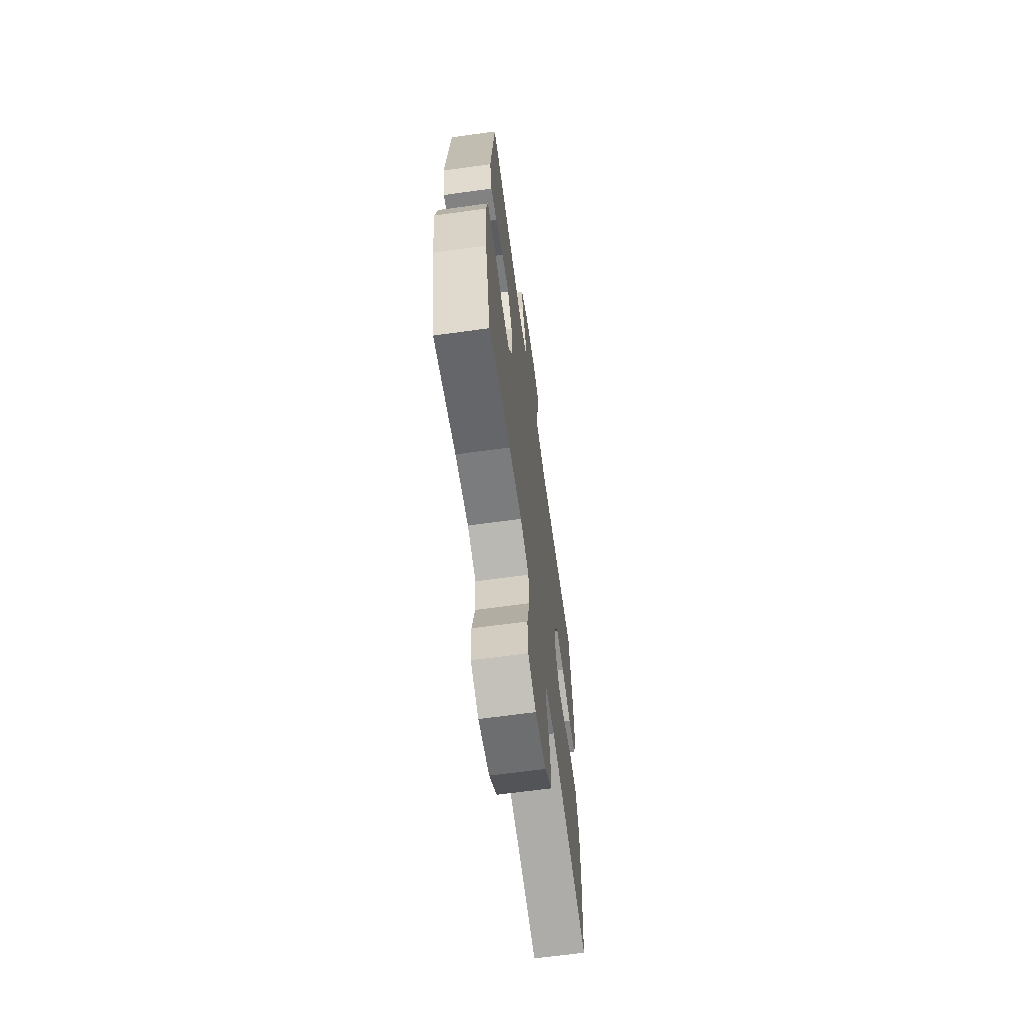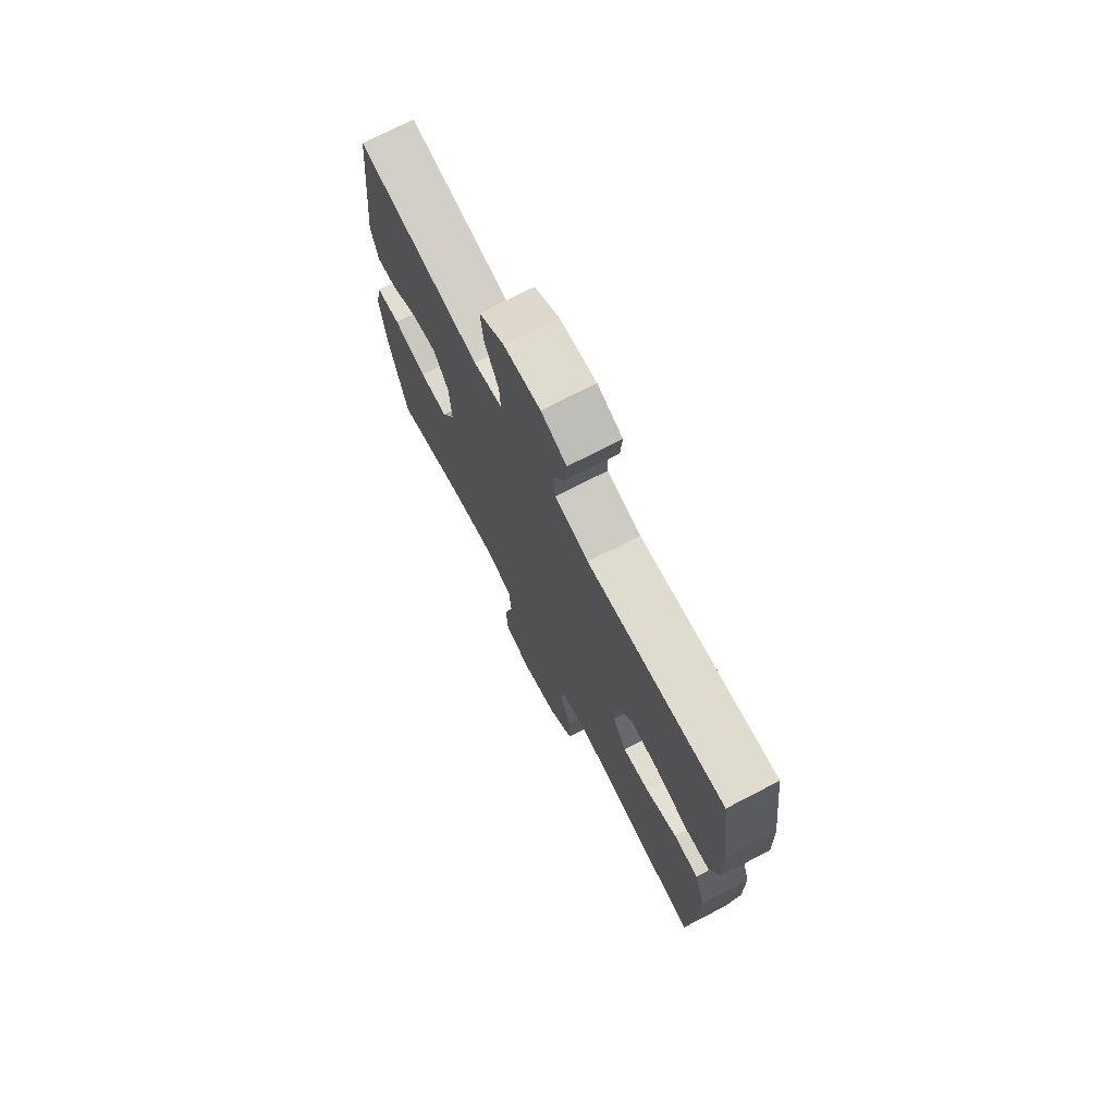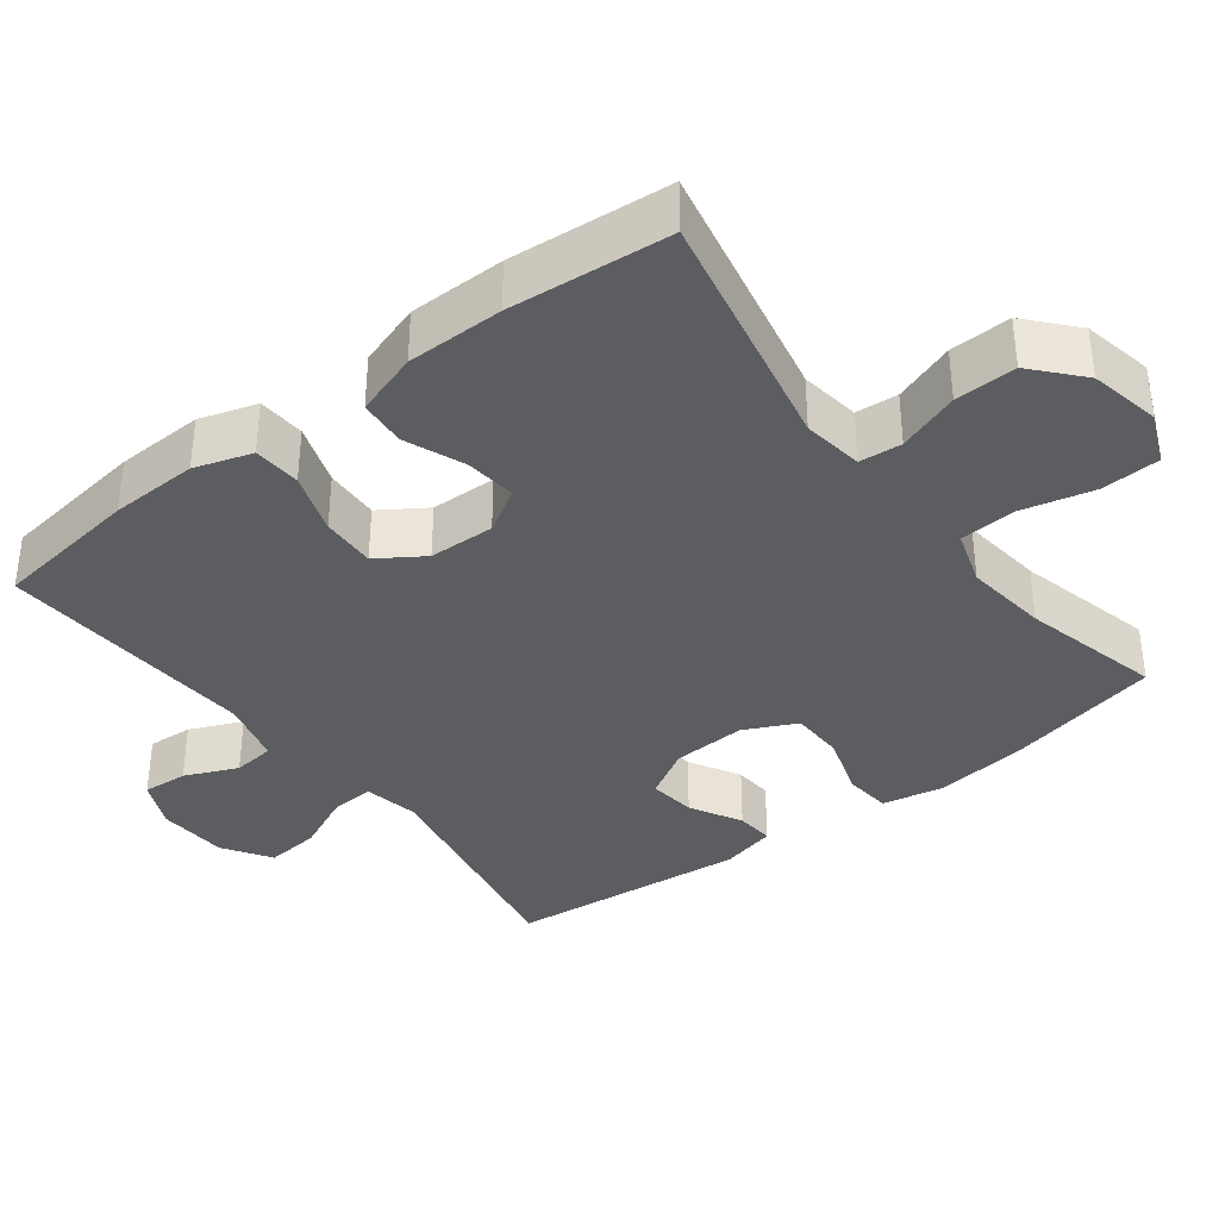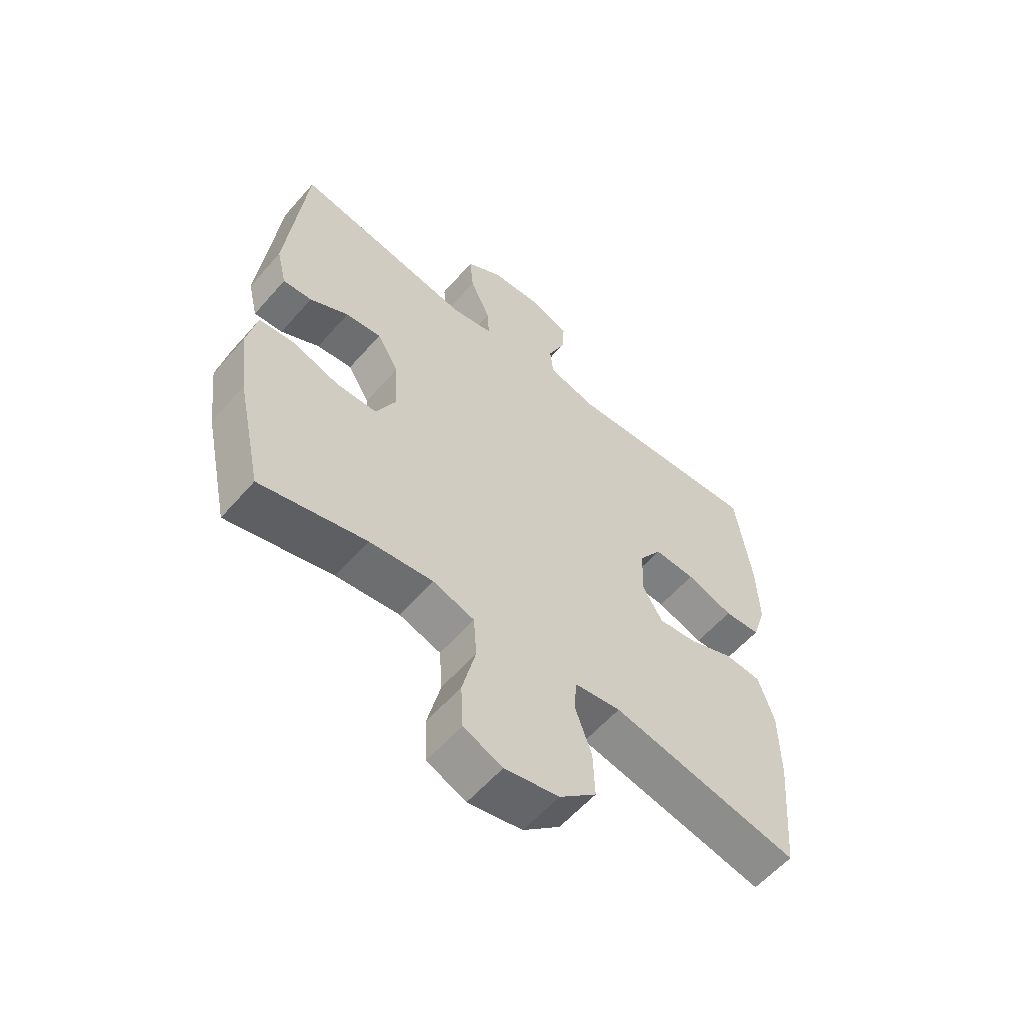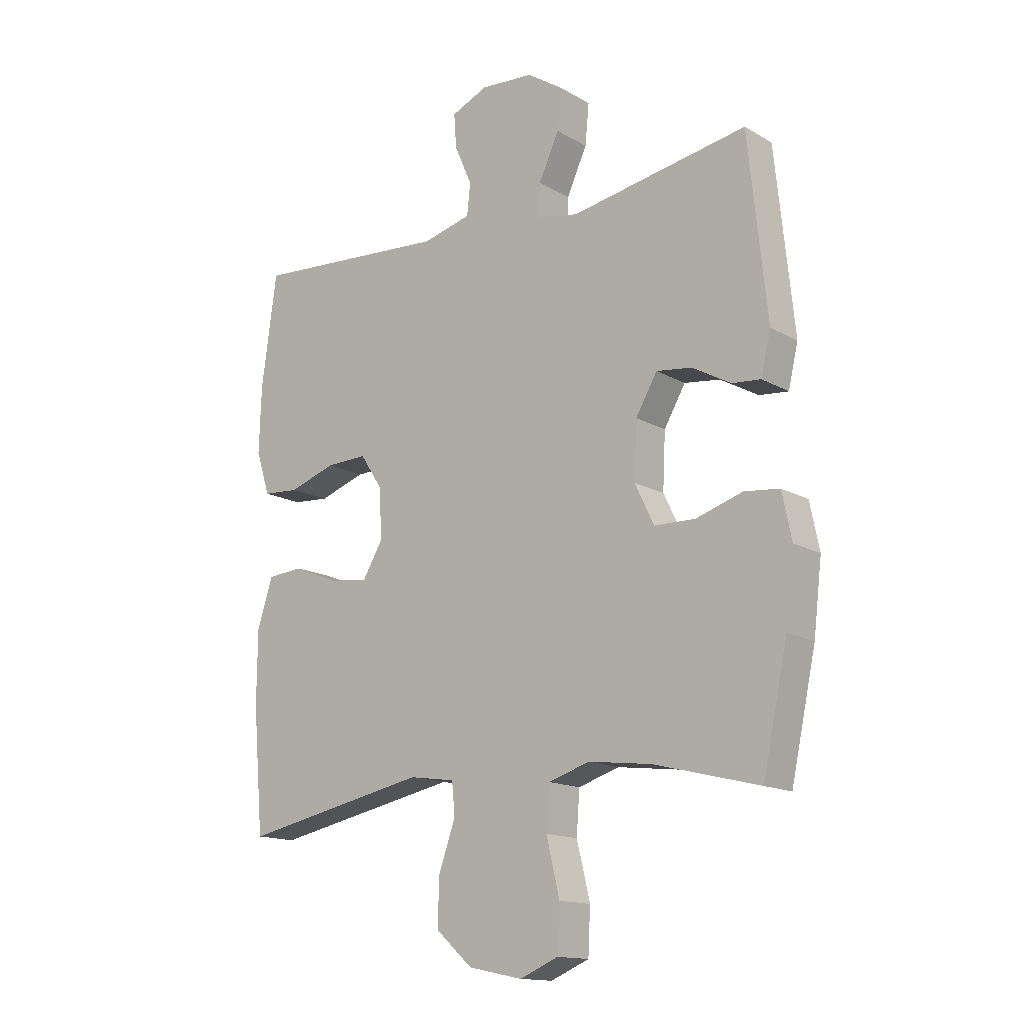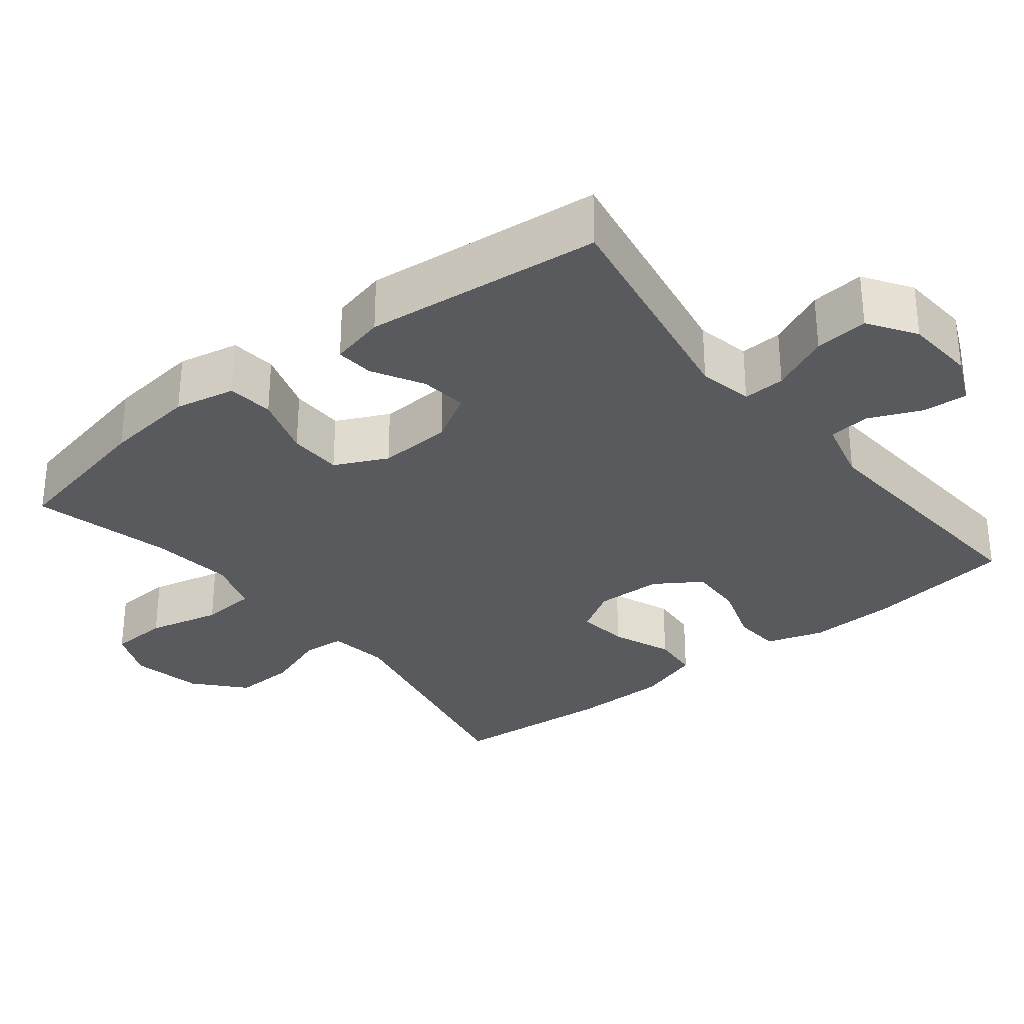
<metadata>
{"format":"obj","ext":"obj","renderer":"f3d","projection":"perspective","resolution":1024,"background":"white","views":[{"elev":-65.5,"azim":-82.1,"up":"+Z"},{"elev":73.1,"azim":62.6,"up":"+Z"},{"elev":-37.1,"azim":127.3,"up":"+Y"},{"elev":-58.5,"azim":-40.7,"up":"+Z"},{"elev":-14.7,"azim":-140.8,"up":"+Z"},{"elev":-31.2,"azim":-51.5,"up":"+Y"}]}
</metadata>
<code>
o path5144
v -0.5287 0.0375 0.174
v -0.5108 0.0375 0.09795
v -0.4584 0.0375 0.1025
v -0.3881 0.0375 0.1417
v -0.3231 0.0375 0.1498
v -0.2838 0.0375 0.08224
v -0.2789 0.0375 -0.01934
v -0.314 0.0375 -0.09197
v -0.3882 0.0375 -0.09361
v -0.4742 0.0375 -0.06628
v -0.5381 0.0375 -0.07297
v -0.5555 0.0375 -0.1572
v -0.5403 0.0375 -0.2851
v -0.4945 0.0375 -0.498
v -0.3023 0.0375 -0.4497
v -0.187 0.0375 -0.4355
v -0.1113 0.0375 -0.4596
v -0.1058 0.0375 -0.5372
v -0.13 0.0375 -0.6379
v -0.126 0.0375 -0.7197
v -0.05526 0.0375 -0.7496
v 0.04303 0.0375 -0.7294
v 0.11 0.0375 -0.67
v 0.1072 0.0375 -0.5848
v 0.07698 0.0375 -0.4989
v 0.0821 0.0375 -0.4402
v 0.1658 0.0375 -0.428
v 0.5072 0.0375 -0.498
v 0.5266 0.0375 -0.2741
v 0.5258 0.0375 -0.14
v 0.4974 0.0375 -0.05217
v 0.4318 0.0375 -0.04698
v 0.3497 0.0375 -0.08054
v 0.2788 0.0375 -0.08886
v 0.2424 0.0375 -0.02837
v 0.2452 0.0375 0.06291
v 0.2869 0.0375 0.1266
v 0.3625 0.0375 0.1238
v 0.4478 0.0375 0.09487
v 0.5136 0.0375 0.0995
v 0.5389 0.0375 0.179
v 0.5348 0.0375 0.3007
v 0.5072 0.0375 0.5039
v 0.1467 0.0375 0.4791
v 0.05785 0.0375 0.5021
v 0.05166 0.0375 0.5595
v 0.08333 0.0375 0.6325
v 0.08775 0.0375 0.6948
v 0.021 0.0375 0.7246
v -0.07613 0.0375 0.7179
v -0.1417 0.0375 0.6748
v -0.1346 0.0375 0.6005
v -0.09769 0.0375 0.5193
v -0.09483 0.0375 0.4608
v -0.1703 0.0375 0.4456
v -0.4945 0.0375 0.5039
v -0.5287 -0.0375 0.174
v -0.5108 -0.0375 0.09795
v -0.4584 -0.0375 0.1025
v -0.3881 -0.0375 0.1417
v -0.3231 -0.0375 0.1498
v -0.2838 -0.0375 0.08224
v -0.2789 -0.0375 -0.01934
v -0.314 -0.0375 -0.09197
v -0.3882 -0.0375 -0.09361
v -0.4742 -0.0375 -0.06628
v -0.5381 -0.0375 -0.07297
v -0.5555 -0.0375 -0.1572
v -0.5403 -0.0375 -0.2851
v -0.4945 -0.0375 -0.498
v -0.3023 -0.0375 -0.4497
v -0.187 -0.0375 -0.4355
v -0.1113 -0.0375 -0.4596
v -0.1058 -0.0375 -0.5372
v -0.13 -0.0375 -0.6379
v -0.126 -0.0375 -0.7197
v -0.05526 -0.0375 -0.7496
v 0.04303 -0.0375 -0.7294
v 0.11 -0.0375 -0.67
v 0.1072 -0.0375 -0.5848
v 0.07698 -0.0375 -0.4989
v 0.0821 -0.0375 -0.4402
v 0.1658 -0.0375 -0.428
v 0.5072 -0.0375 -0.498
v 0.5266 -0.0375 -0.2741
v 0.5258 -0.0375 -0.14
v 0.4974 -0.0375 -0.05217
v 0.4318 -0.0375 -0.04698
v 0.3497 -0.0375 -0.08054
v 0.2788 -0.0375 -0.08886
v 0.2424 -0.0375 -0.02837
v 0.2452 -0.0375 0.06291
v 0.2869 -0.0375 0.1266
v 0.3625 -0.0375 0.1238
v 0.4478 -0.0375 0.09487
v 0.5136 -0.0375 0.0995
v 0.5389 -0.0375 0.179
v 0.5348 -0.0375 0.3007
v 0.5072 -0.0375 0.5039
v 0.1467 -0.0375 0.4791
v 0.05785 -0.0375 0.5021
v 0.05166 -0.0375 0.5595
v 0.08333 -0.0375 0.6325
v 0.08775 -0.0375 0.6948
v 0.021 -0.0375 0.7246
v -0.07613 -0.0375 0.7179
v -0.1417 -0.0375 0.6748
v -0.1346 -0.0375 0.6005
v -0.09769 -0.0375 0.5193
v -0.09483 -0.0375 0.4608
v -0.1703 -0.0375 0.4456
v -0.4945 -0.0375 0.5039
v -0.5381 0.0375 -0.07297
v -0.5381 0.0375 -0.07297
v -0.5555 0.0375 -0.1572
v -0.5403 0.0375 -0.2851
v -0.4742 0.0375 -0.06628
v -0.5287 0.0375 0.174
v -0.5108 0.0375 0.09795
v -0.5108 0.0375 0.09795
v -0.4584 0.0375 0.1025
v -0.4945 0.0375 -0.498
v -0.4945 0.0375 -0.498
v -0.4945 0.0375 0.5039
v -0.4945 0.0375 0.5039
v -0.3882 0.0375 -0.09361
v -0.3881 0.0375 0.1417
v -0.3023 0.0375 -0.4497
v -0.314 0.0375 -0.09197
v -0.314 0.0375 -0.09197
v -0.3231 0.0375 0.1498
v -0.3231 0.0375 0.1498
v -0.2838 0.0375 0.08224
v -0.2789 0.0375 -0.01934
v -0.187 0.0375 -0.4355
v -0.1703 0.0375 0.4456
v -0.1113 0.0375 -0.4596
v -0.1113 0.0375 -0.4596
v -0.09483 0.0375 0.4608
v -0.09483 0.0375 0.4608
v -0.07613 0.0375 0.7179
v -0.1417 0.0375 0.6748
v -0.1417 0.0375 0.6748
v -0.1346 0.0375 0.6005
v -0.09769 0.0375 0.5193
v -0.1058 0.0375 -0.5372
v -0.13 0.0375 -0.6379
v -0.126 0.0375 -0.7197
v -0.126 0.0375 -0.7197
v -0.05526 0.0375 -0.7496
v 0.021 0.0375 0.7246
v 0.04303 0.0375 -0.7294
v 0.08775 0.0375 0.6948
v 0.08775 0.0375 0.6948
v 0.11 0.0375 -0.67
v 0.08333 0.0375 0.6325
v 0.05166 0.0375 0.5595
v 0.05785 0.0375 0.5021
v 0.05785 0.0375 0.5021
v 0.1467 0.0375 0.4791
v 0.07698 0.0375 -0.4989
v 0.0821 0.0375 -0.4402
v 0.0821 0.0375 -0.4402
v 0.1072 0.0375 -0.5848
v 0.1658 0.0375 -0.428
v 0.2424 0.0375 -0.02837
v 0.2452 0.0375 0.06291
v 0.2788 0.0375 -0.08886
v 0.2788 0.0375 -0.08886
v 0.2869 0.0375 0.1266
v 0.3497 0.0375 -0.08054
v 0.3625 0.0375 0.1238
v 0.4318 0.0375 -0.04698
v 0.4478 0.0375 0.09487
v 0.5072 0.0375 0.5039
v 0.5072 0.0375 0.5039
v 0.4974 0.0375 -0.05217
v 0.4974 0.0375 -0.05217
v 0.5136 0.0375 0.0995
v 0.5136 0.0375 0.0995
v 0.5072 0.0375 -0.498
v 0.5072 0.0375 -0.498
v 0.5258 0.0375 -0.14
v 0.5389 0.0375 0.179
v 0.5266 0.0375 -0.2741
v 0.5348 0.0375 0.3007
v -0.5381 -0.0375 -0.07297
v -0.5381 -0.0375 -0.07297
v -0.5555 -0.0375 -0.1572
v -0.5403 -0.0375 -0.2851
v -0.4742 -0.0375 -0.06628
v -0.5287 -0.0375 0.174
v -0.5108 -0.0375 0.09795
v -0.5108 -0.0375 0.09795
v -0.4584 -0.0375 0.1025
v -0.4945 -0.0375 -0.498
v -0.4945 -0.0375 -0.498
v -0.4945 -0.0375 0.5039
v -0.4945 -0.0375 0.5039
v -0.3882 -0.0375 -0.09361
v -0.3881 -0.0375 0.1417
v -0.3023 -0.0375 -0.4497
v -0.314 -0.0375 -0.09197
v -0.314 -0.0375 -0.09197
v -0.3231 -0.0375 0.1498
v -0.3231 -0.0375 0.1498
v -0.2838 -0.0375 0.08224
v -0.2789 -0.0375 -0.01934
v -0.187 -0.0375 -0.4355
v -0.1703 -0.0375 0.4456
v -0.1113 -0.0375 -0.4596
v -0.1113 -0.0375 -0.4596
v -0.09483 -0.0375 0.4608
v -0.09483 -0.0375 0.4608
v -0.07613 -0.0375 0.7179
v -0.1417 -0.0375 0.6748
v -0.1417 -0.0375 0.6748
v -0.1346 -0.0375 0.6005
v -0.09769 -0.0375 0.5193
v -0.1058 -0.0375 -0.5372
v -0.13 -0.0375 -0.6379
v -0.126 -0.0375 -0.7197
v -0.126 -0.0375 -0.7197
v -0.05526 -0.0375 -0.7496
v 0.021 -0.0375 0.7246
v 0.04303 -0.0375 -0.7294
v 0.08775 -0.0375 0.6948
v 0.08775 -0.0375 0.6948
v 0.11 -0.0375 -0.67
v 0.08333 -0.0375 0.6325
v 0.05166 -0.0375 0.5595
v 0.05785 -0.0375 0.5021
v 0.05785 -0.0375 0.5021
v 0.1467 -0.0375 0.4791
v 0.07698 -0.0375 -0.4989
v 0.0821 -0.0375 -0.4402
v 0.0821 -0.0375 -0.4402
v 0.1072 -0.0375 -0.5848
v 0.1658 -0.0375 -0.428
v 0.2424 -0.0375 -0.02837
v 0.2452 -0.0375 0.06291
v 0.2788 -0.0375 -0.08886
v 0.2788 -0.0375 -0.08886
v 0.2869 -0.0375 0.1266
v 0.3497 -0.0375 -0.08054
v 0.3625 -0.0375 0.1238
v 0.4318 -0.0375 -0.04698
v 0.4478 -0.0375 0.09487
v 0.5072 -0.0375 0.5039
v 0.5072 -0.0375 0.5039
v 0.4974 -0.0375 -0.05217
v 0.4974 -0.0375 -0.05217
v 0.5136 -0.0375 0.0995
v 0.5136 -0.0375 0.0995
v 0.5072 -0.0375 -0.498
v 0.5072 -0.0375 -0.498
v 0.5258 -0.0375 -0.14
v 0.5389 -0.0375 0.179
v 0.5266 -0.0375 -0.2741
v 0.5348 -0.0375 0.3007
f 236 208 203
f 247 257 251
f 234 232 213
f 246 260 244
f 219 231 218
f 234 244 260
f 259 239 255
f 218 231 215
f 257 245 259
f 231 230 225
f 205 198 201
f 211 203 209
f 236 203 211
f 242 240 236
f 239 242 236
f 195 192 193
f 220 221 238
f 241 234 213
f 201 198 192
f 220 235 211
f 241 213 207
f 253 258 248
f 209 203 202
f 203 200 202
f 201 192 195
f 240 208 236
f 224 221 222
f 213 232 219
f 245 257 247
f 218 215 216
f 215 231 225
f 259 242 239
f 238 226 229
f 258 260 246
f 236 211 235
f 207 210 205
f 244 234 241
f 248 258 246
f 226 221 224
f 198 205 210
f 259 245 242
f 241 207 208
f 241 208 240
f 189 200 191
f 213 210 207
f 225 230 227
f 234 260 249
f 189 191 187
f 190 200 189
f 231 219 232
f 202 200 190
f 226 238 221
f 202 190 196
f 235 220 238
f 114 12 68 188
f 12 13 69 68
f 10 11 67 66
f 1 120 194 57
f 2 3 59 58
f 13 123 197 69
f 125 1 57 199
f 9 10 66 65
f 3 4 60 59
f 14 15 71 70
f 130 9 65 204
f 4 132 206 60
f 5 6 62 61
f 7 8 64 63
f 15 16 72 71
f 55 56 112 111
f 6 7 63 62
f 16 138 212 72
f 140 55 111 214
f 50 143 217 106
f 51 52 108 107
f 52 53 109 108
f 18 19 75 74
f 19 149 223 75
f 20 21 77 76
f 17 18 74 73
f 53 54 110 109
f 49 50 106 105
f 21 22 78 77
f 154 49 105 228
f 22 23 79 78
f 47 48 104 103
f 46 47 103 102
f 159 46 102 233
f 44 45 101 100
f 25 163 237 81
f 24 25 81 80
f 23 24 80 79
f 26 27 83 82
f 35 36 92 91
f 169 35 91 243
f 36 37 93 92
f 33 34 90 89
f 37 38 94 93
f 32 33 89 88
f 38 39 95 94
f 176 44 100 250
f 178 32 88 252
f 39 180 254 95
f 27 182 256 83
f 30 31 87 86
f 40 41 97 96
f 29 30 86 85
f 28 29 85 84
f 42 43 99 98
f 41 42 98 97
f 162 129 134
f 173 177 183
f 160 139 158
f 172 170 186
f 145 144 157
f 160 186 170
f 185 181 165
f 144 141 157
f 183 185 171
f 157 151 156
f 131 127 124
f 137 135 129
f 162 137 129
f 168 162 166
f 165 162 168
f 121 119 118
f 146 164 147
f 167 139 160
f 127 118 124
f 146 137 161
f 167 133 139
f 179 174 184
f 135 128 129
f 129 128 126
f 127 121 118
f 166 162 134
f 150 148 147
f 139 145 158
f 171 173 183
f 144 142 141
f 141 151 157
f 185 165 168
f 164 155 152
f 184 172 186
f 162 161 137
f 133 131 136
f 170 167 160
f 174 172 184
f 152 150 147
f 124 136 131
f 185 168 171
f 167 134 133
f 167 166 134
f 115 117 126
f 139 133 136
f 151 153 156
f 160 175 186
f 115 113 117
f 116 115 126
f 157 158 145
f 128 116 126
f 152 147 164
f 128 122 116
f 161 164 146

</code>
